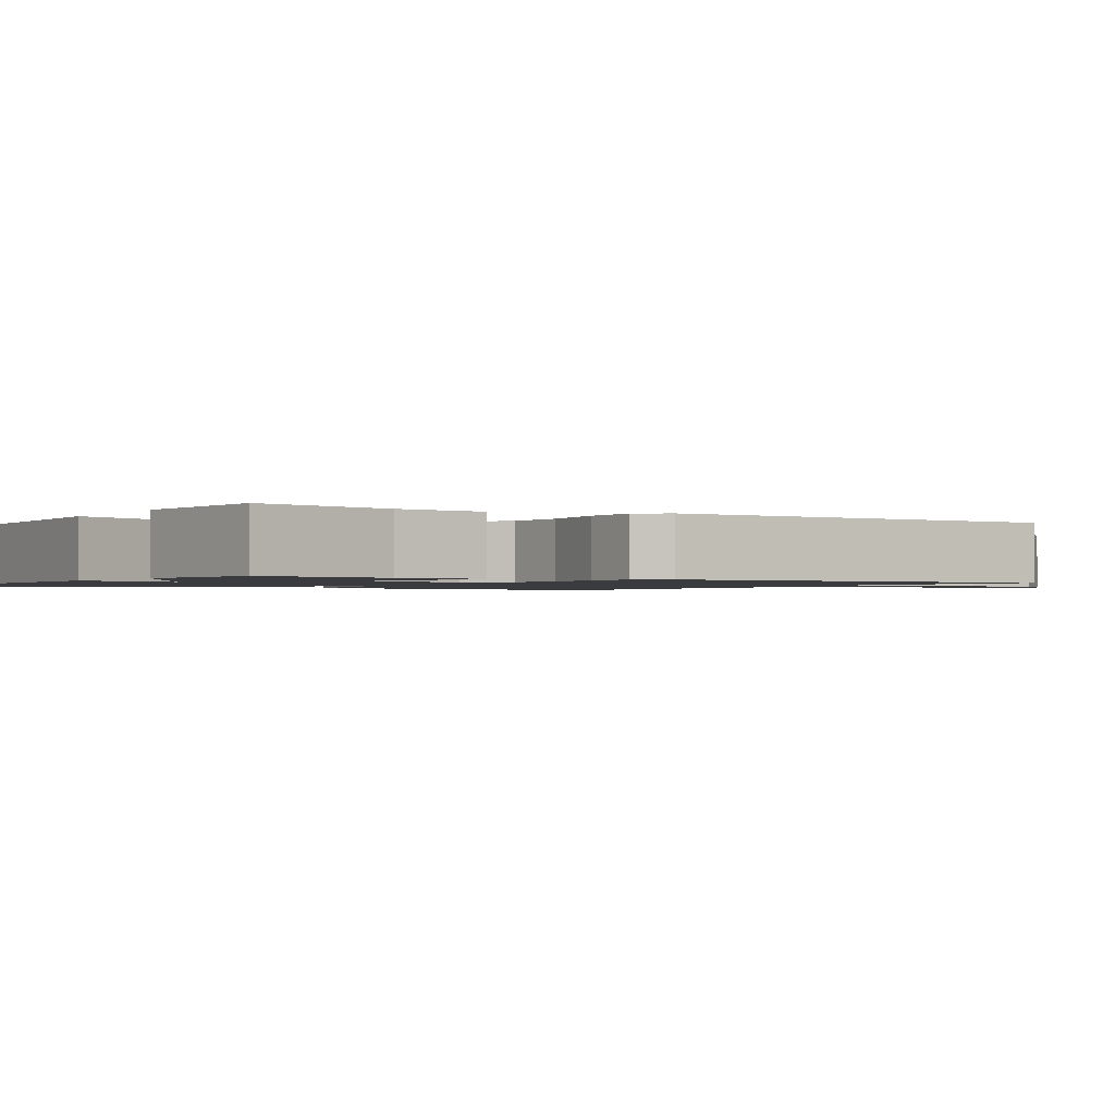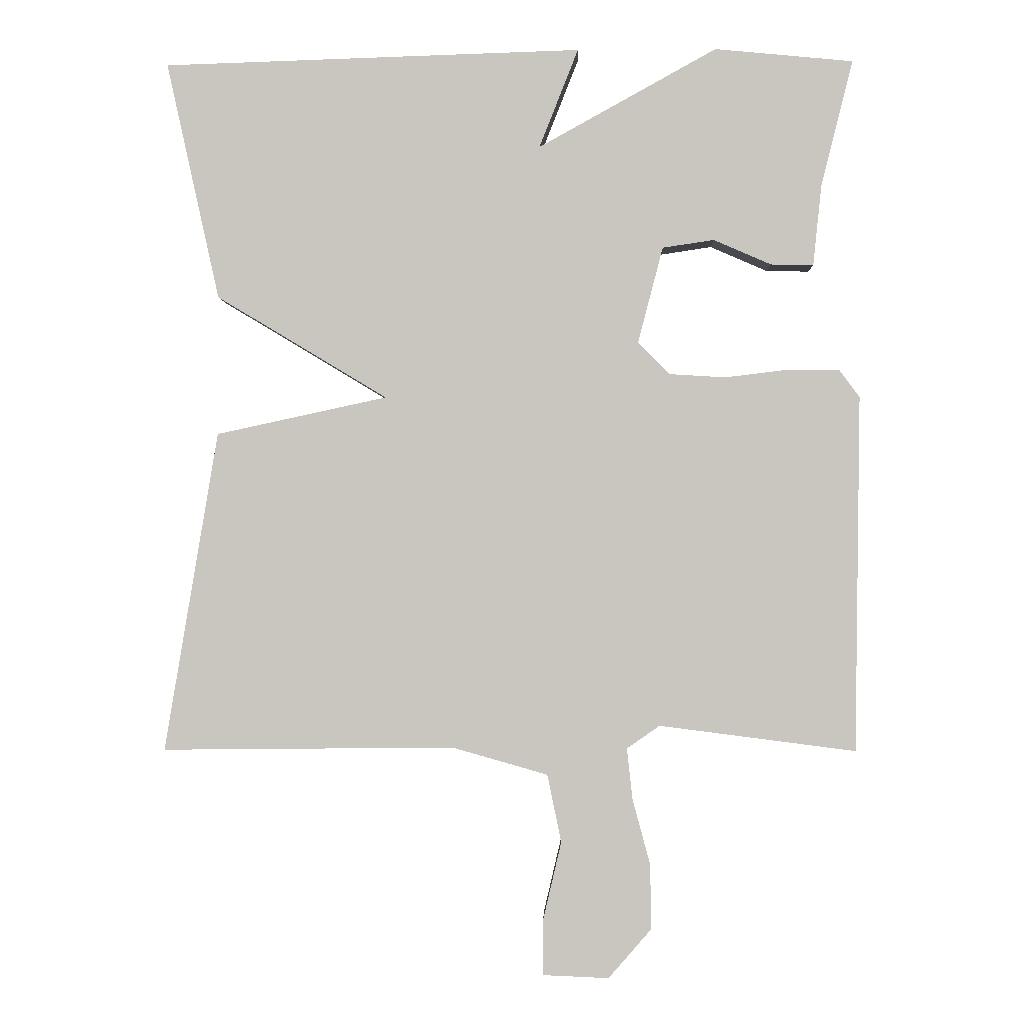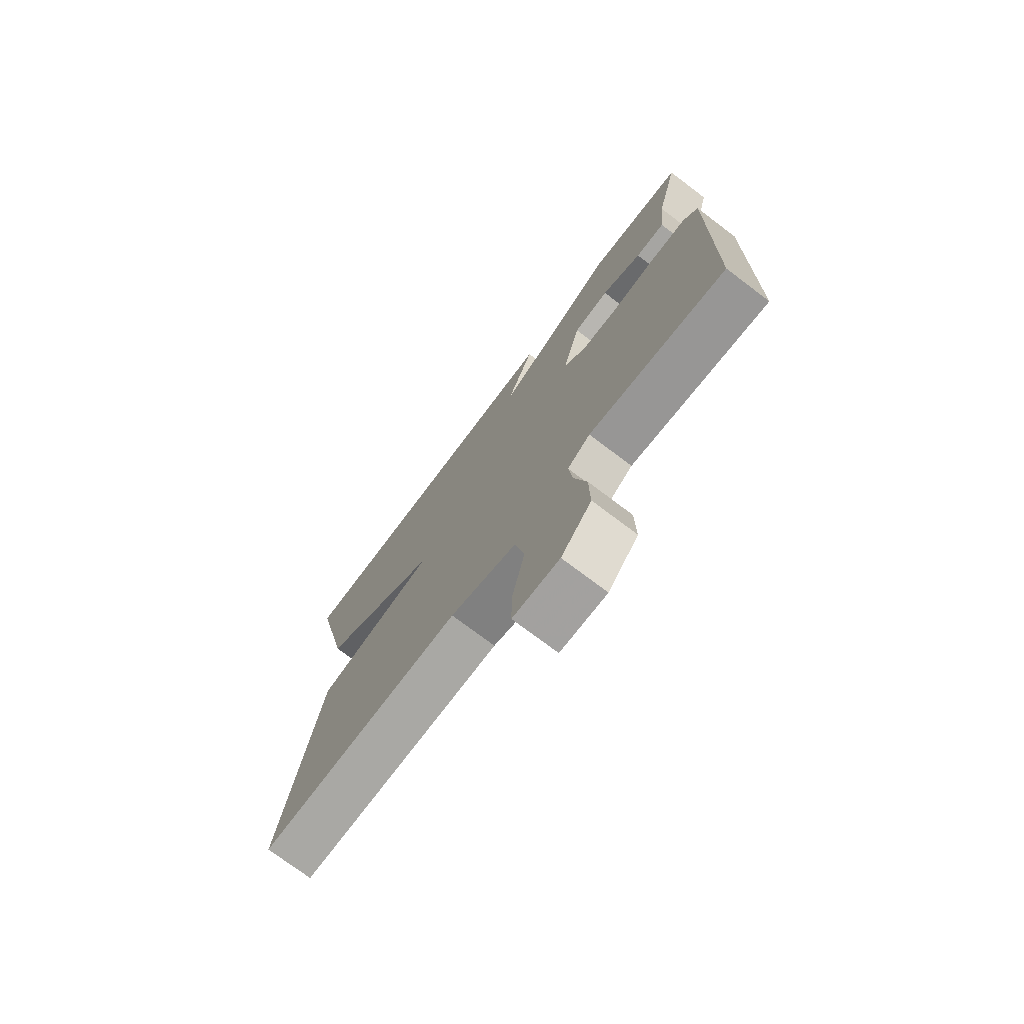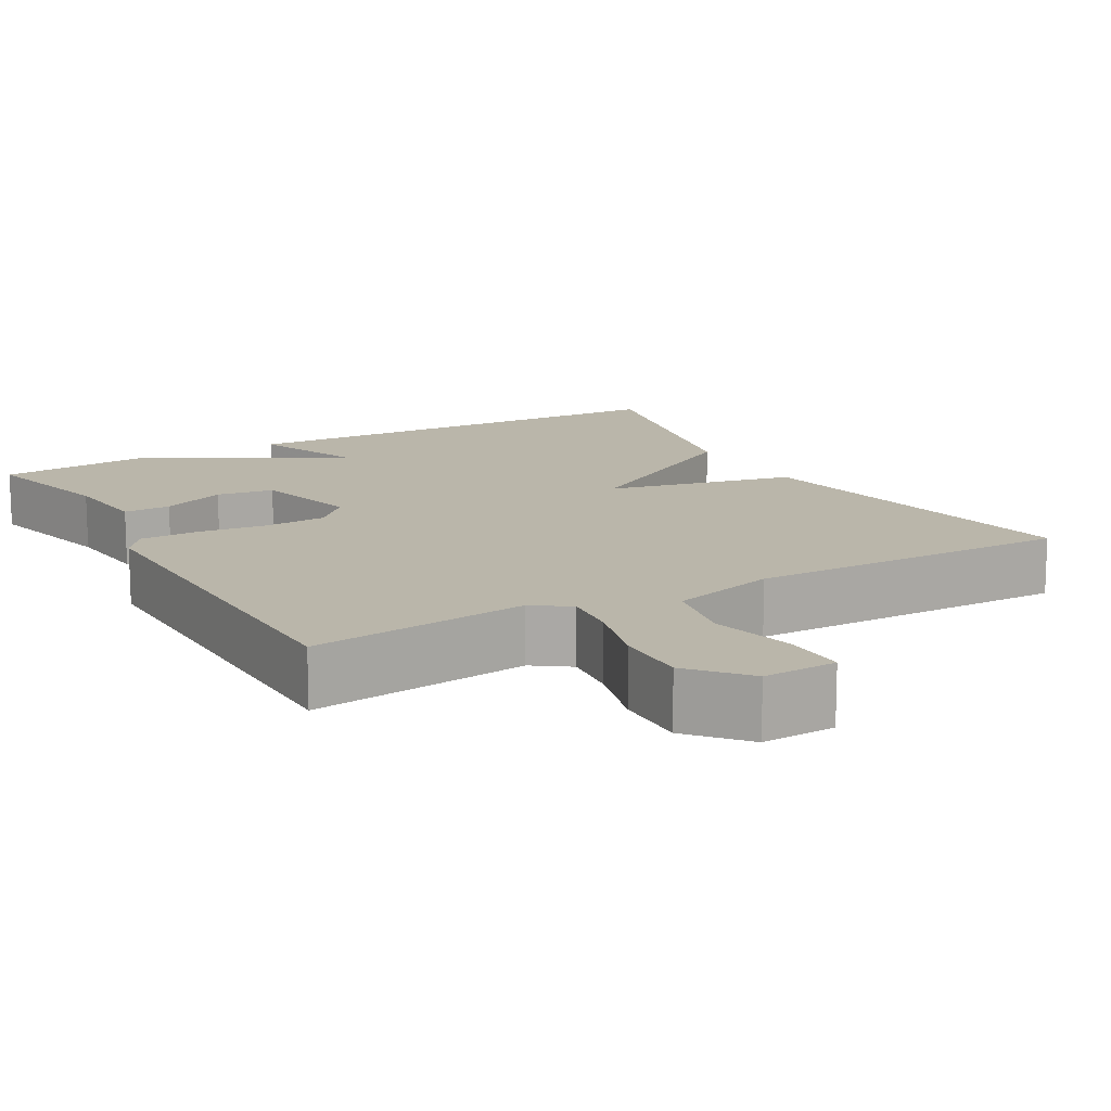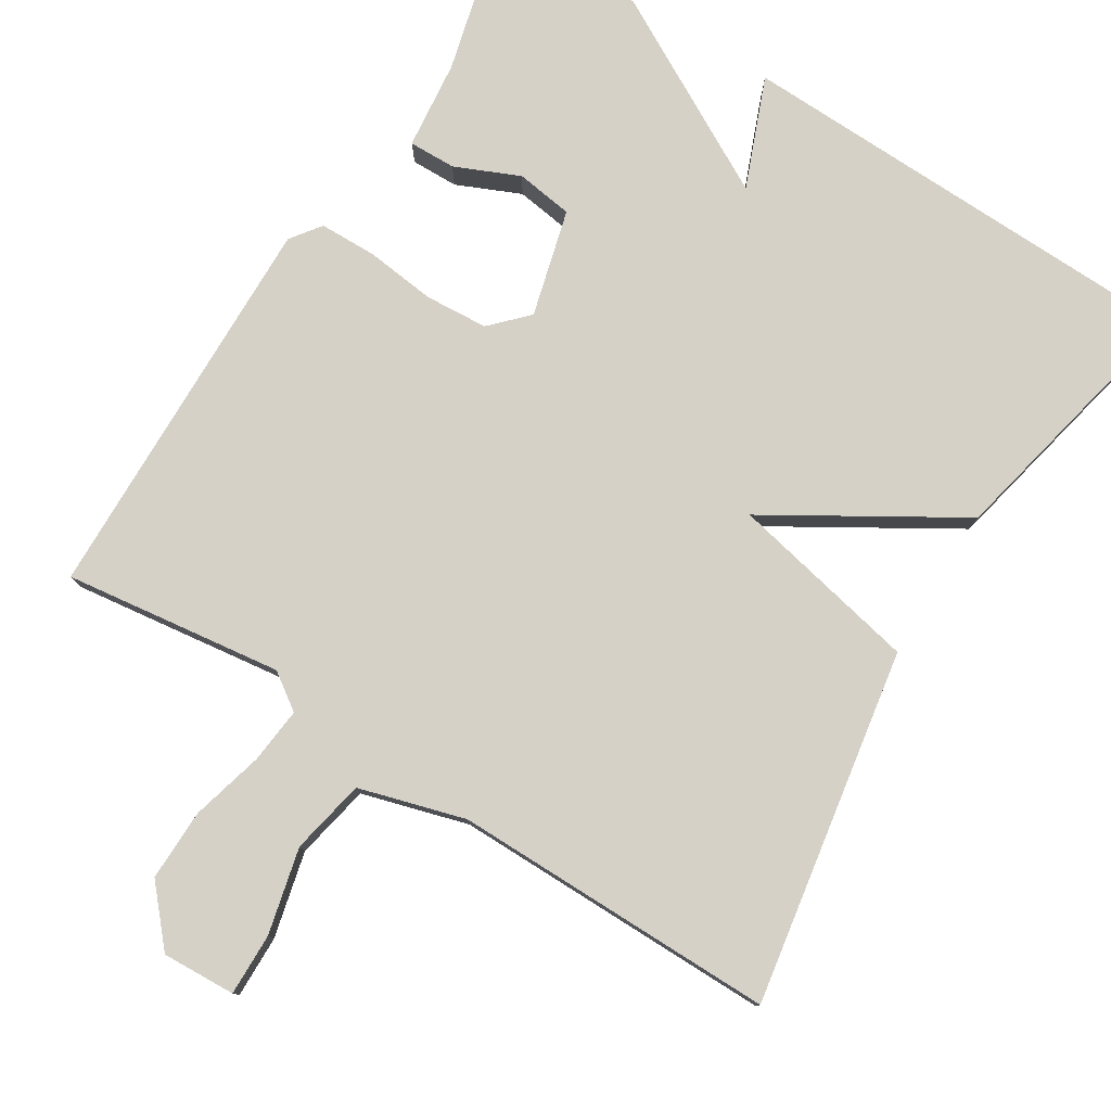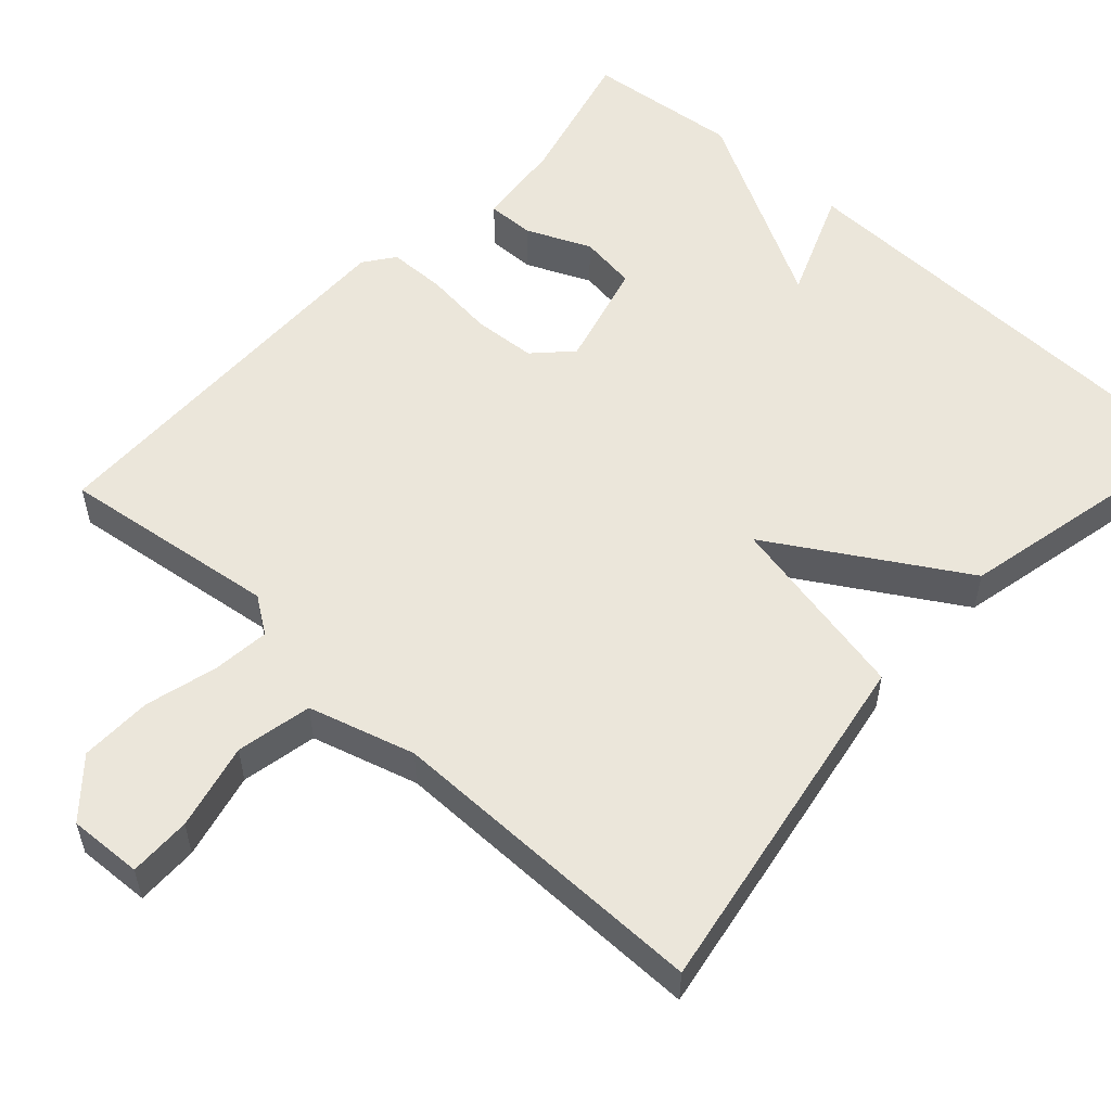
<metadata>
{"format":"obj","ext":"obj","renderer":"f3d","projection":"perspective","resolution":1024,"background":"white","views":[{"elev":-1.3,"azim":58.3,"up":"+Y"},{"elev":-1.6,"azim":1.5,"up":"+Z"},{"elev":-74.4,"azim":52.9,"up":"+Z"},{"elev":13.8,"azim":150.5,"up":"+Y"},{"elev":78.9,"azim":-148.3,"up":"+Y"},{"elev":54.8,"azim":-137.8,"up":"+Y"}]}
</metadata>
<code>
v -0.5 0.07 -0.5
v -0.424 0.07 -0.041
v -0.179 0.07 0.012
v -0.424 0.07 0.159
v -0.5 0.07 0.5
v 0.101 0.07 0.519
v 0.045 0.07 0.377
v 0.301 0.07 0.519
v 0.5 0.07 0.5
v 0.454 0.07 0.318
v 0.442 0.07 0.203
v 0.381 0.07 0.204
v 0.298 0.07 0.24
v 0.224 0.07 0.229
v 0.188 0.07 0.091
v 0.233 0.07 0.045
v 0.314 0.07 0.04
v 0.405 0.07 0.051
v 0.479 0.07 0.05
v 0.508 0.07 0.011
v 0.5 0.07 -0.5
v 0.218 0.07 -0.464
v 0.171 0.07 -0.497
v 0.179 0.07 -0.57
v 0.204 0.07 -0.663
v 0.206 0.07 -0.756
v 0.144 0.07 -0.827
v 0.049 0.07 -0.823
v 0.05 0.07 -0.743
v 0.076 0.07 -0.632
v 0.056 0.07 -0.535
v -0.081 0.07 -0.496
v -0.5 0 -0.5
v -0.424 0 -0.041
v -0.179 0 0.012
v -0.424 0 0.159
v -0.5 0 0.5
v 0.101 0 0.519
v 0.045 0 0.377
v 0.301 0 0.519
v 0.5 0 0.5
v 0.454 0 0.318
v 0.442 0 0.203
v 0.381 0 0.204
v 0.298 0 0.24
v 0.224 0 0.229
v 0.188 0 0.091
v 0.233 0 0.045
v 0.314 0 0.04
v 0.405 0 0.051
v 0.479 0 0.05
v 0.508 0 0.011
v 0.5 0 -0.5
v 0.218 0 -0.464
v 0.171 0 -0.497
v 0.179 0 -0.57
v 0.204 0 -0.663
v 0.206 0 -0.756
v 0.144 0 -0.827
v 0.049 0 -0.823
v 0.05 0 -0.743
v 0.076 0 -0.632
v 0.056 0 -0.535
v -0.081 0 -0.496
f 28 29 30
f 27 28 30
f 26 27 30
f 25 26 30
f 24 25 30
f 23 24 30 31
f 22 23 31 32
f 20 21 22
f 19 20 22
f 18 19 22
f 17 18 22
f 1 2 3
f 32 1 3
f 22 32 3
f 17 22 3
f 16 17 3
f 10 11 12 13
f 10 13 14
f 9 10 14
f 8 9 14
f 7 8 14
f 5 6 7
f 4 5 7
f 3 4 7
f 3 7 14 15
f 3 15 16
f 62 61 60
f 62 60 59
f 62 59 58
f 62 58 57
f 62 57 56
f 63 62 56 55
f 64 63 55 54
f 54 53 52
f 54 52 51
f 54 51 50
f 54 50 49
f 35 34 33
f 35 33 64
f 35 64 54
f 35 54 49
f 35 49 48
f 45 44 43 42
f 46 45 42
f 46 42 41
f 46 41 40
f 46 40 39
f 39 38 37
f 39 37 36
f 39 36 35
f 47 46 39 35
f 48 47 35
f 1 33 34 2
f 2 34 35 3
f 3 35 36 4
f 4 36 37 5
f 5 37 38 6
f 6 38 39 7
f 7 39 40 8
f 8 40 41 9
f 9 41 42 10
f 10 42 43 11
f 11 43 44 12
f 12 44 45 13
f 13 45 46 14
f 14 46 47 15
f 15 47 48 16
f 16 48 49 17
f 17 49 50 18
f 18 50 51 19
f 19 51 52 20
f 20 52 53 21
f 21 53 54 22
f 22 54 55 23
f 23 55 56 24
f 24 56 57 25
f 25 57 58 26
f 26 58 59 27
f 27 59 60 28
f 28 60 61 29
f 29 61 62 30
f 30 62 63 31
f 31 63 64 32
f 32 64 33 1

</code>
